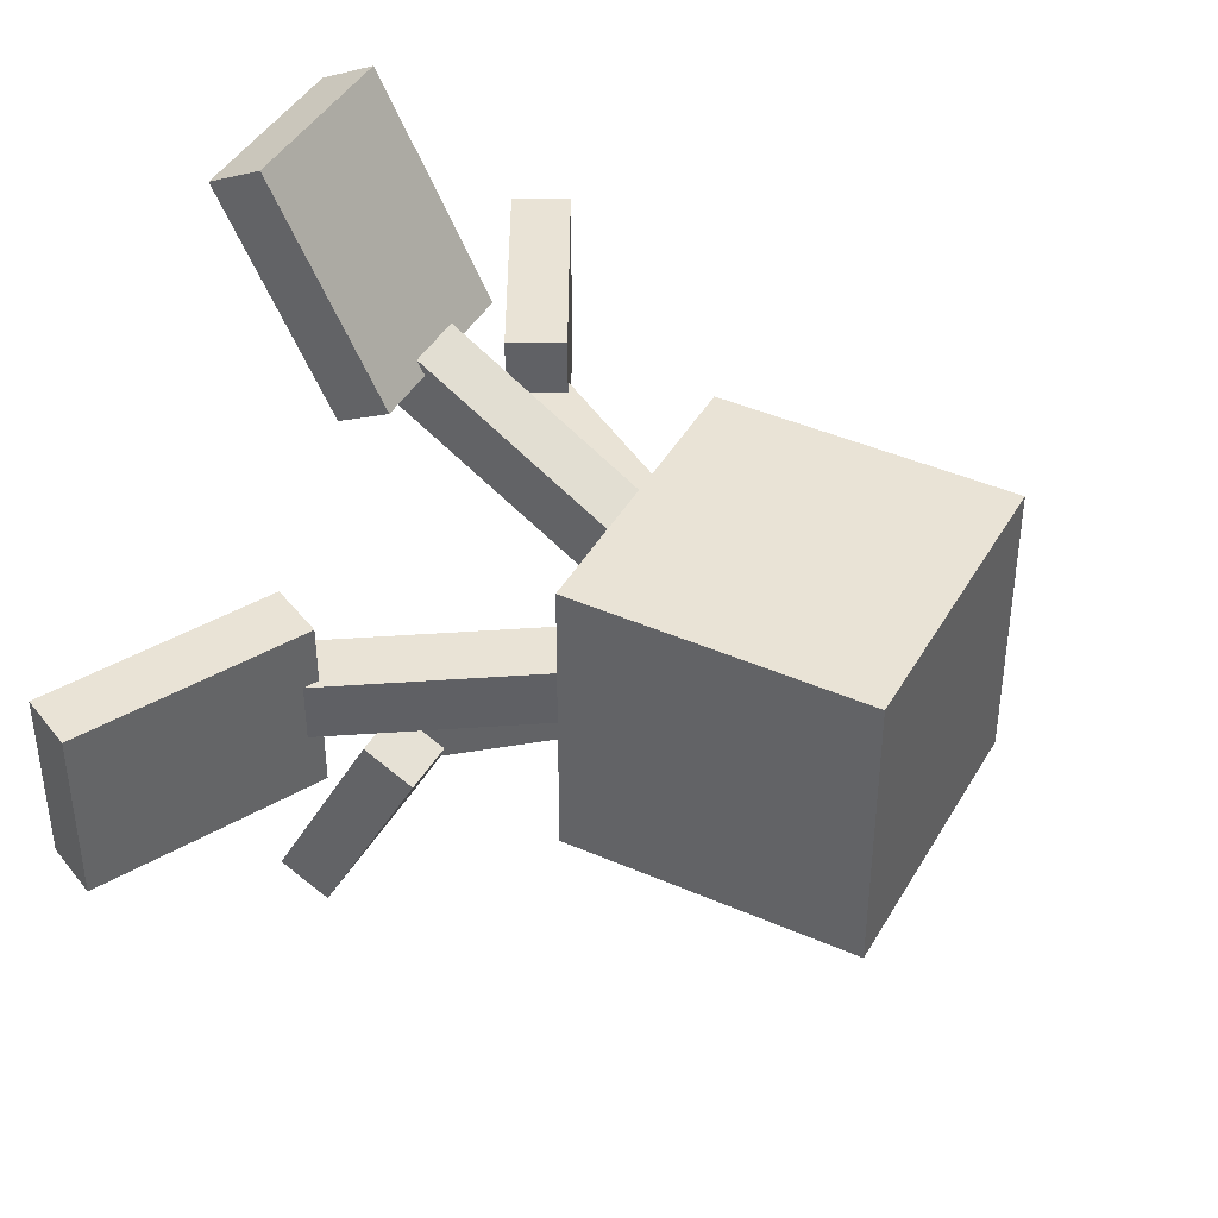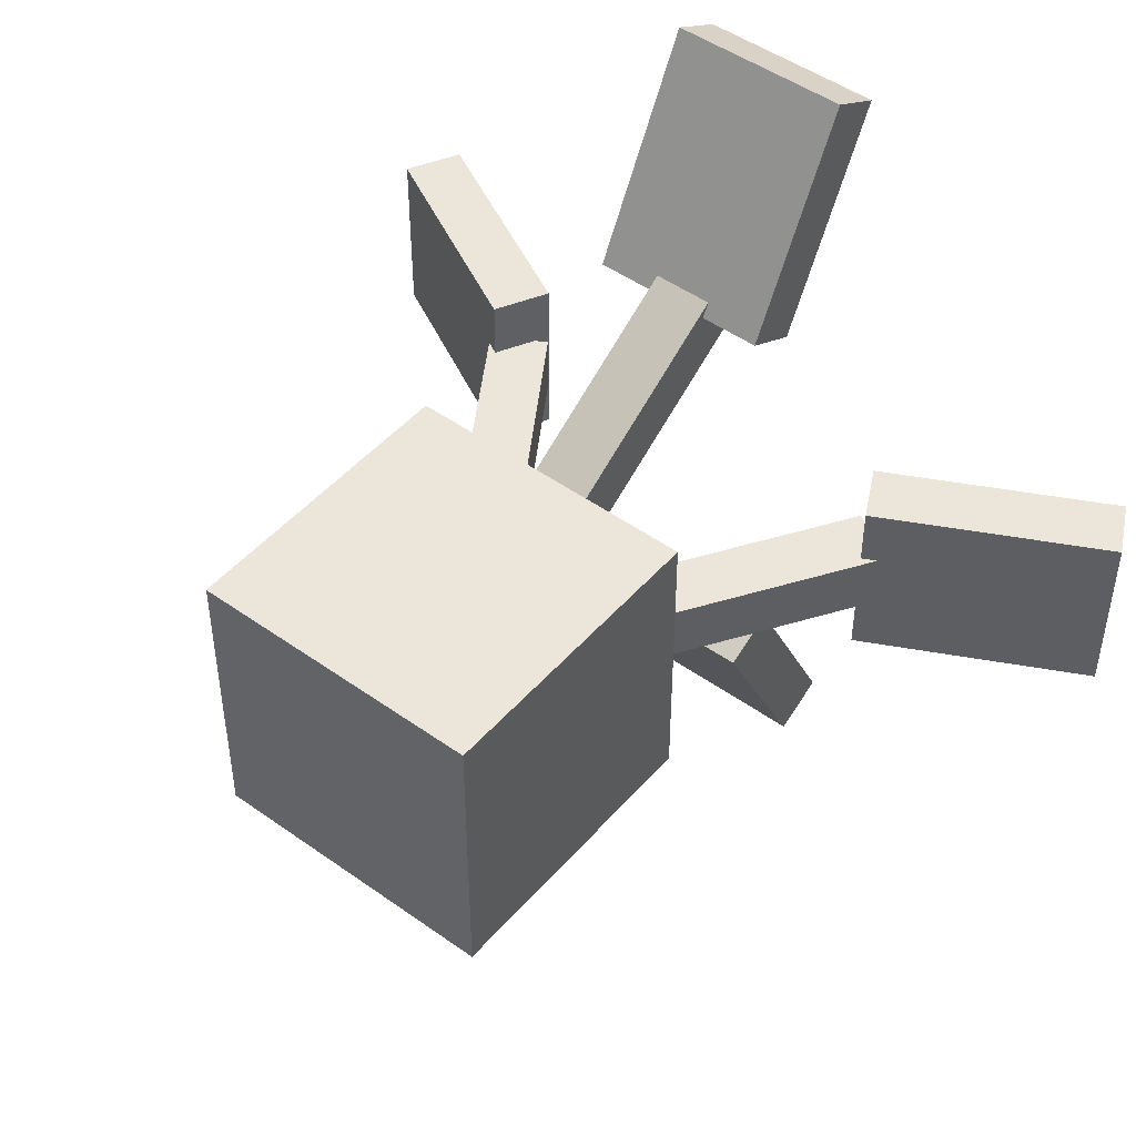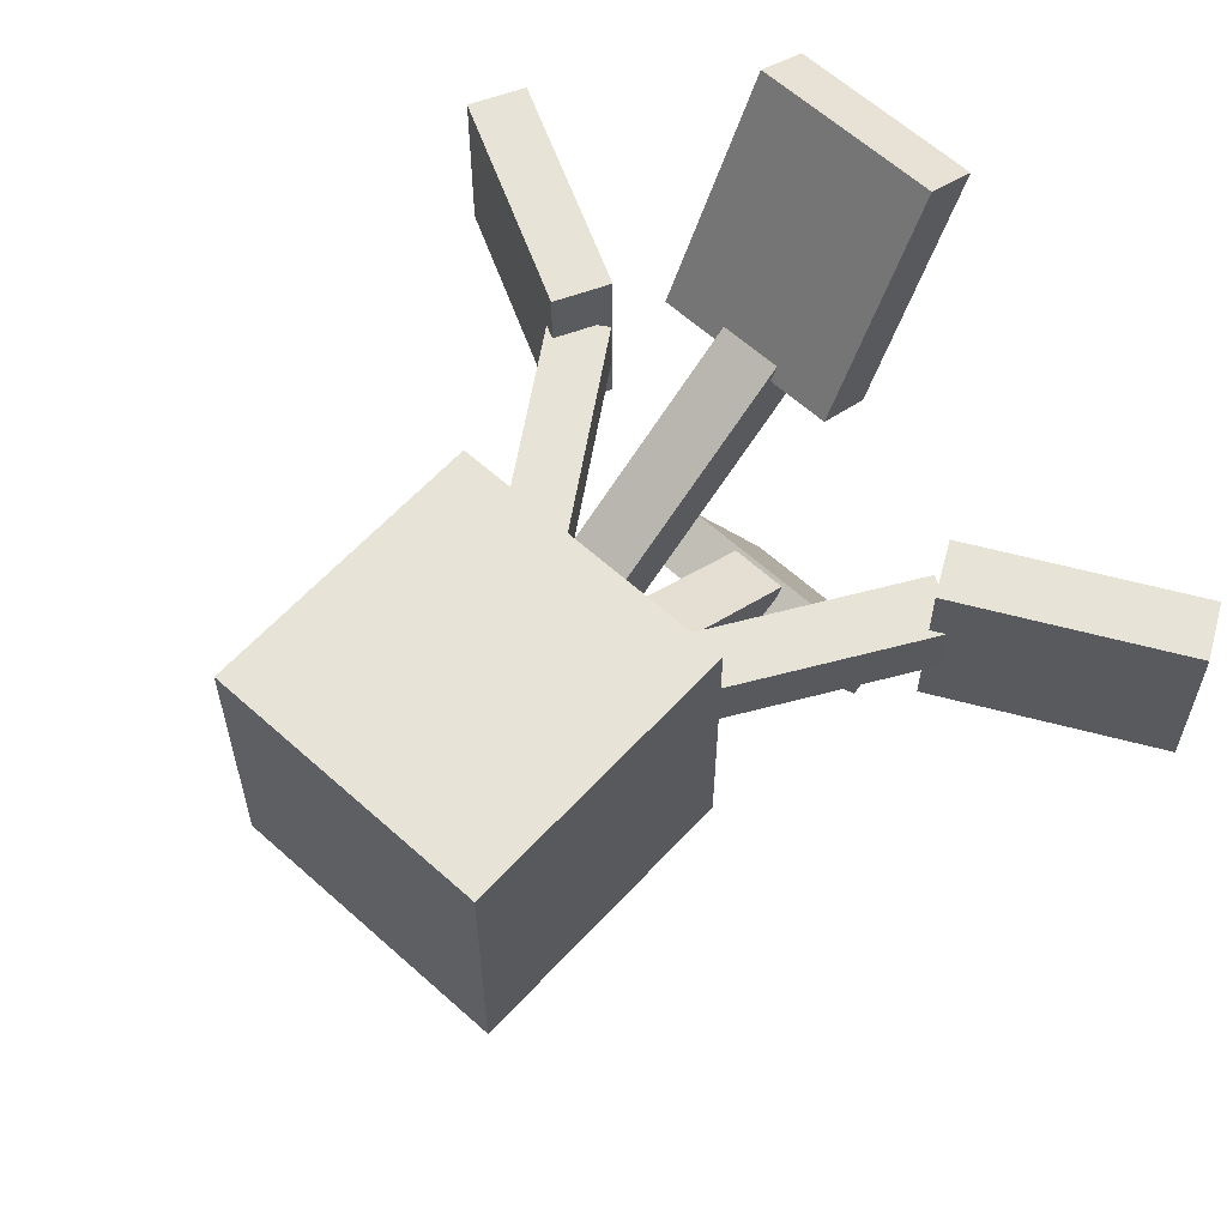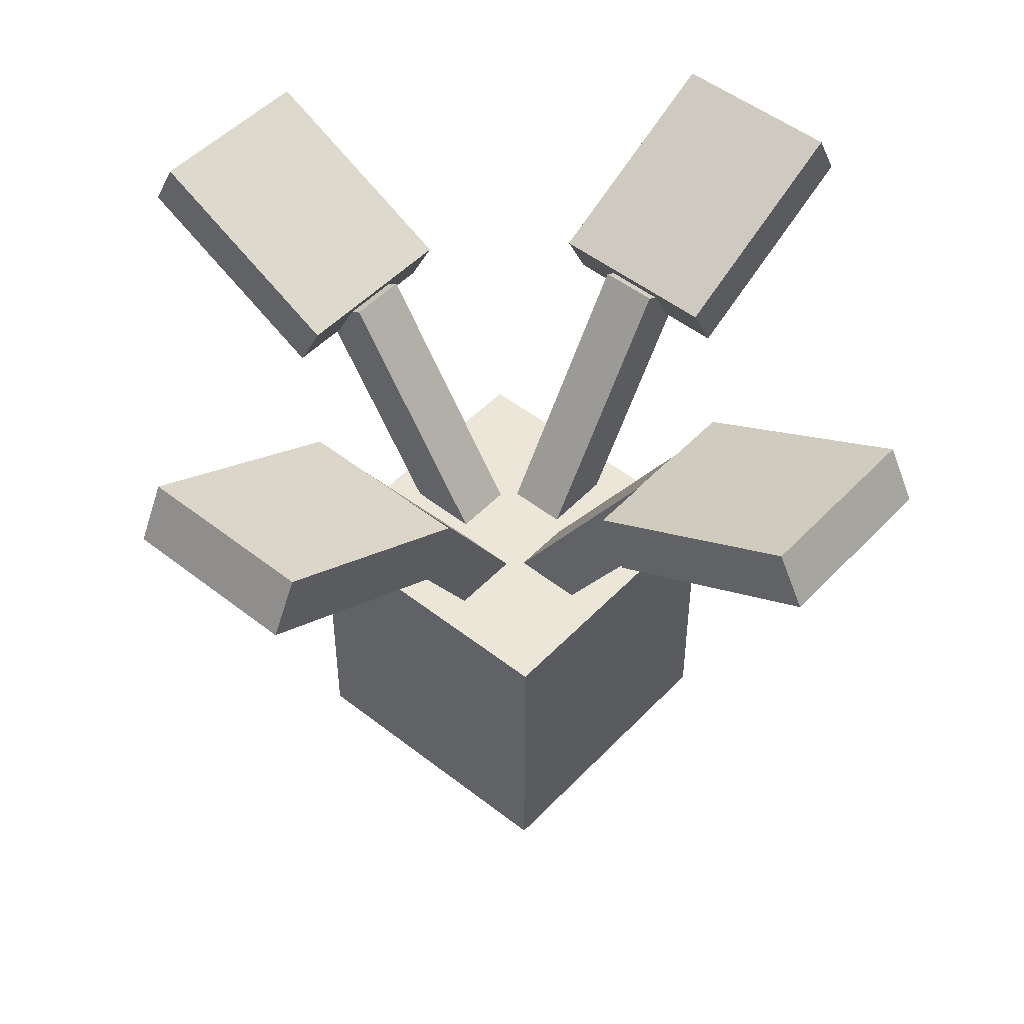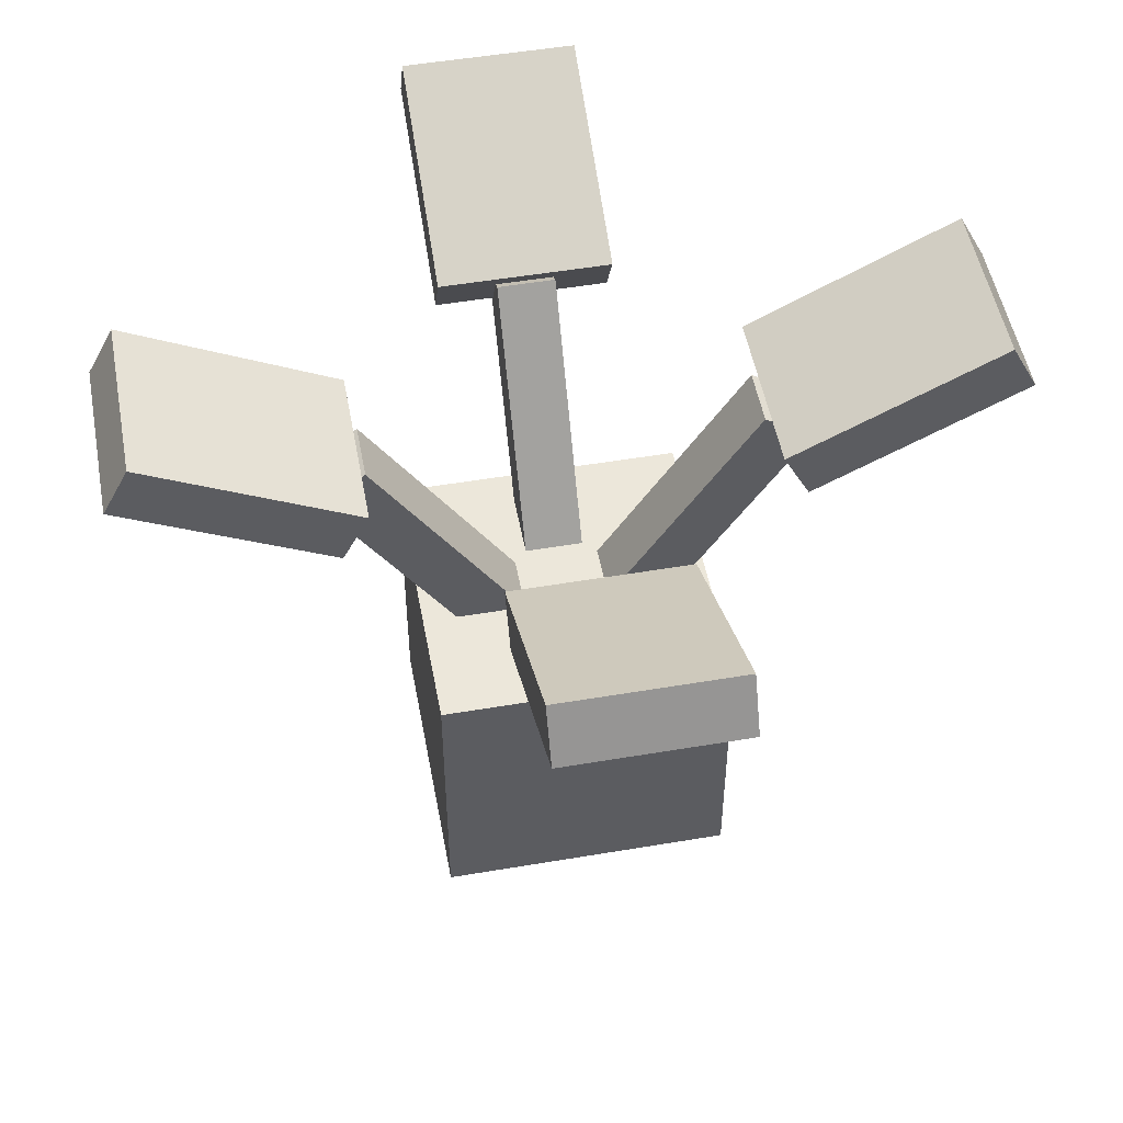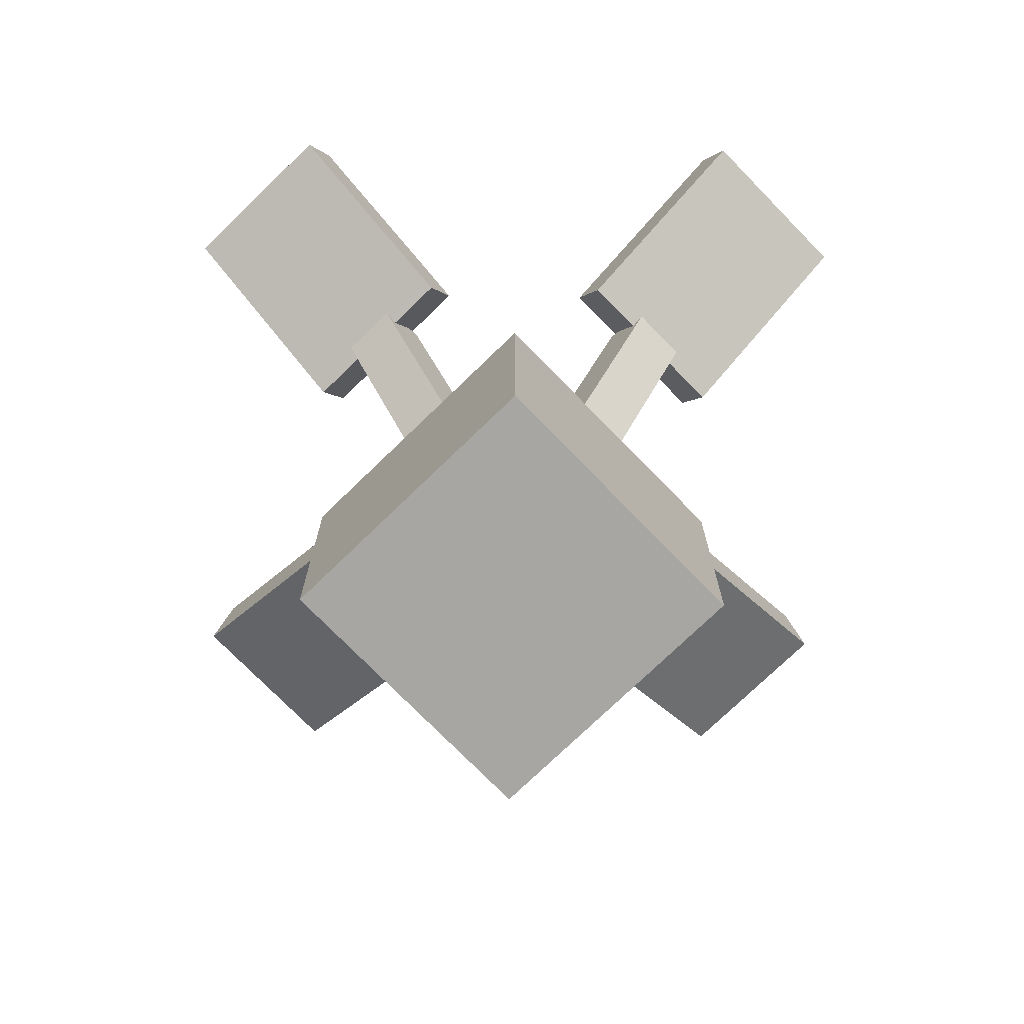
<metadata>
{"format":"obj","ext":"obj","renderer":"f3d","projection":"perspective","resolution":1024,"background":"white","views":[{"elev":42.3,"azim":-62.3,"up":"+Z"},{"elev":47.9,"azim":38.8,"up":"+Z"},{"elev":61.7,"azim":42.5,"up":"+Z"},{"elev":49.1,"azim":-138.9,"up":"+Y"},{"elev":50.8,"azim":169.5,"up":"+Y"},{"elev":-74.0,"azim":-45.8,"up":"+Y"}]}
</metadata>
<code>
o cube
v 0.04688 0.2952 -0.2152
v 0.04688 0.2675 -0.2296
v 0.04688 0.2375 -0.1043
v 0.04688 0.2097 -0.1187
v -0.04688 0.2952 -0.2152
v -0.04688 0.2675 -0.2296
v -0.04688 0.2375 -0.1043
v -0.04688 0.2097 -0.1187
f 2 1 3 4
f 7 5 6 8
f 5 1 2 6
f 4 3 7 8
f 3 1 5 7
f 6 2 4 8
o cube
v 0.01562 0.2339 -0.102
v 0.01562 0.2171 -0.1284
v 0.01562 0.1021 -0.01807
v 0.01562 0.08535 -0.04443
v -0.01562 0.2339 -0.102
v -0.01562 0.2171 -0.1284
v -0.01562 0.1021 -0.01807
v -0.01562 0.08535 -0.04443
f 10 9 11 12
f 15 13 14 16
f 13 9 10 14
f 12 11 15 16
f 11 9 13 15
f 14 10 12 16
o cube
v 0.2152 0.2952 0.04687
v 0.2296 0.2675 0.04687
v 0.1043 0.2375 0.04687
v 0.1187 0.2097 0.04687
v 0.2152 0.2952 -0.04688
v 0.2296 0.2675 -0.04688
v 0.1043 0.2375 -0.04688
v 0.1187 0.2097 -0.04688
f 18 17 19 20
f 23 21 22 24
f 21 17 18 22
f 20 19 23 24
f 19 17 21 23
f 22 18 20 24
o cube
v 0.102 0.2339 0.01562
v 0.1284 0.2171 0.01562
v 0.01807 0.1021 0.01562
v 0.04443 0.08535 0.01562
v 0.102 0.2339 -0.01563
v 0.1284 0.2171 -0.01563
v 0.01807 0.1021 -0.01563
v 0.04443 0.08535 -0.01563
f 26 25 27 28
f 31 29 30 32
f 29 25 26 30
f 28 27 31 32
f 27 25 29 31
f 30 26 28 32
o cube
v -0.2152 0.2952 -0.04688
v -0.2296 0.2675 -0.04688
v -0.1043 0.2375 -0.04688
v -0.1187 0.2097 -0.04688
v -0.2152 0.2952 0.04687
v -0.2296 0.2675 0.04687
v -0.1043 0.2375 0.04687
v -0.1187 0.2097 0.04687
f 34 33 35 36
f 39 37 38 40
f 37 33 34 38
f 36 35 39 40
f 35 33 37 39
f 38 34 36 40
o cube
v -0.102 0.2339 -0.01563
v -0.1284 0.2171 -0.01563
v -0.01807 0.1021 -0.01563
v -0.04443 0.08535 -0.01563
v -0.102 0.2339 0.01562
v -0.1284 0.2171 0.01562
v -0.01807 0.1021 0.01562
v -0.04443 0.08535 0.01562
f 42 41 43 44
f 47 45 46 48
f 45 41 42 46
f 44 43 47 48
f 43 41 45 47
f 46 42 44 48
o cube
v -0.04687 0.2952 0.2152
v -0.04687 0.2675 0.2296
v -0.04687 0.2375 0.1043
v -0.04687 0.2097 0.1187
v 0.04688 0.2952 0.2152
v 0.04688 0.2675 0.2296
v 0.04688 0.2375 0.1043
v 0.04688 0.2097 0.1187
f 50 49 51 52
f 55 53 54 56
f 53 49 50 54
f 52 51 55 56
f 51 49 53 55
f 54 50 52 56
o cube
v -0.01562 0.2339 0.102
v -0.01562 0.2171 0.1284
v -0.01562 0.1021 0.01807
v -0.01562 0.08535 0.04443
v 0.01563 0.2339 0.102
v 0.01563 0.2171 0.1284
v 0.01563 0.1021 0.01807
v 0.01563 0.08535 0.04443
f 58 57 59 60
f 63 61 62 64
f 61 57 58 62
f 60 59 63 64
f 59 57 61 63
f 62 58 60 64
o cube
v 0.07812 0.1094 0.07812
v 0.07812 0.1094 -0.07812
v 0.07812 -0.04688 0.07812
v 0.07812 -0.04688 -0.07812
v -0.07812 0.1094 0.07812
v -0.07812 0.1094 -0.07812
v -0.07812 -0.04688 0.07812
v -0.07812 -0.04688 -0.07812
f 66 65 67 68
f 71 69 70 72
f 69 65 66 70
f 68 67 71 72
f 67 65 69 71
f 70 66 68 72

</code>
